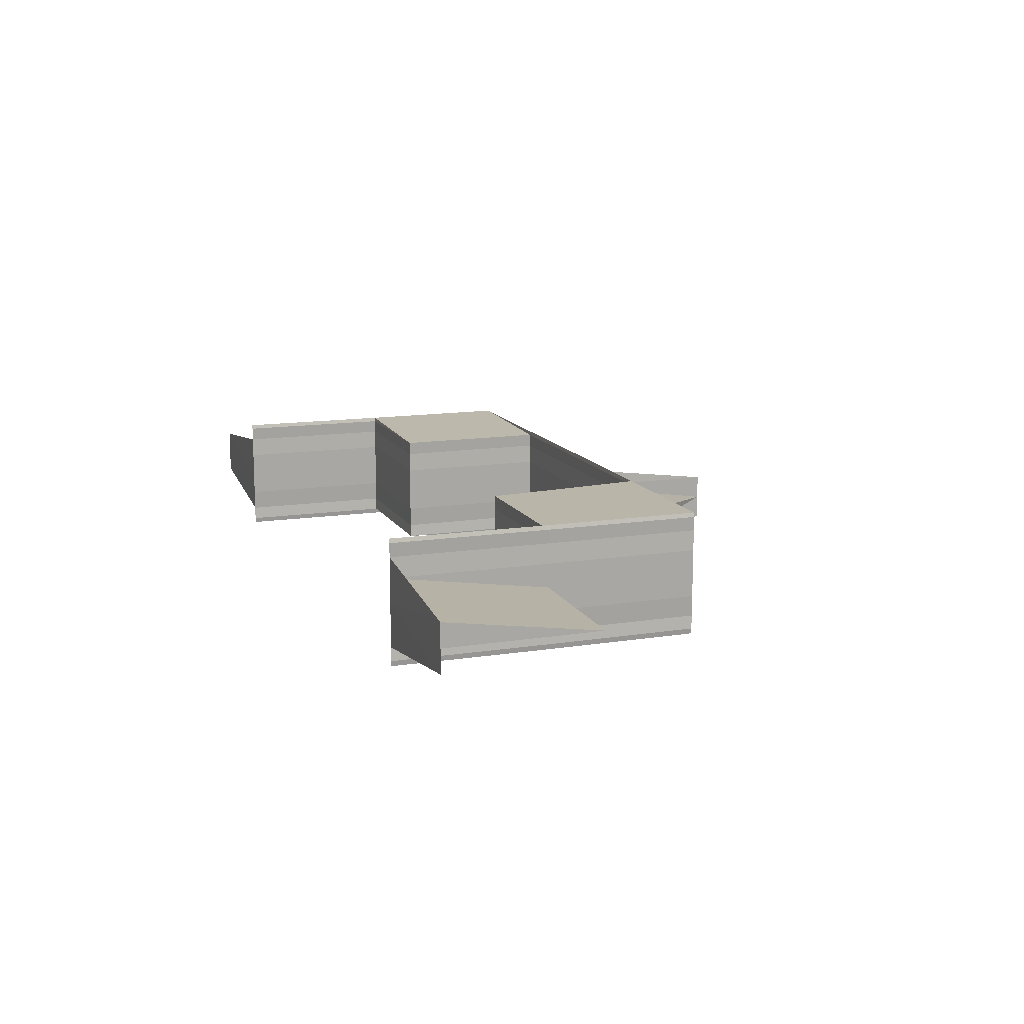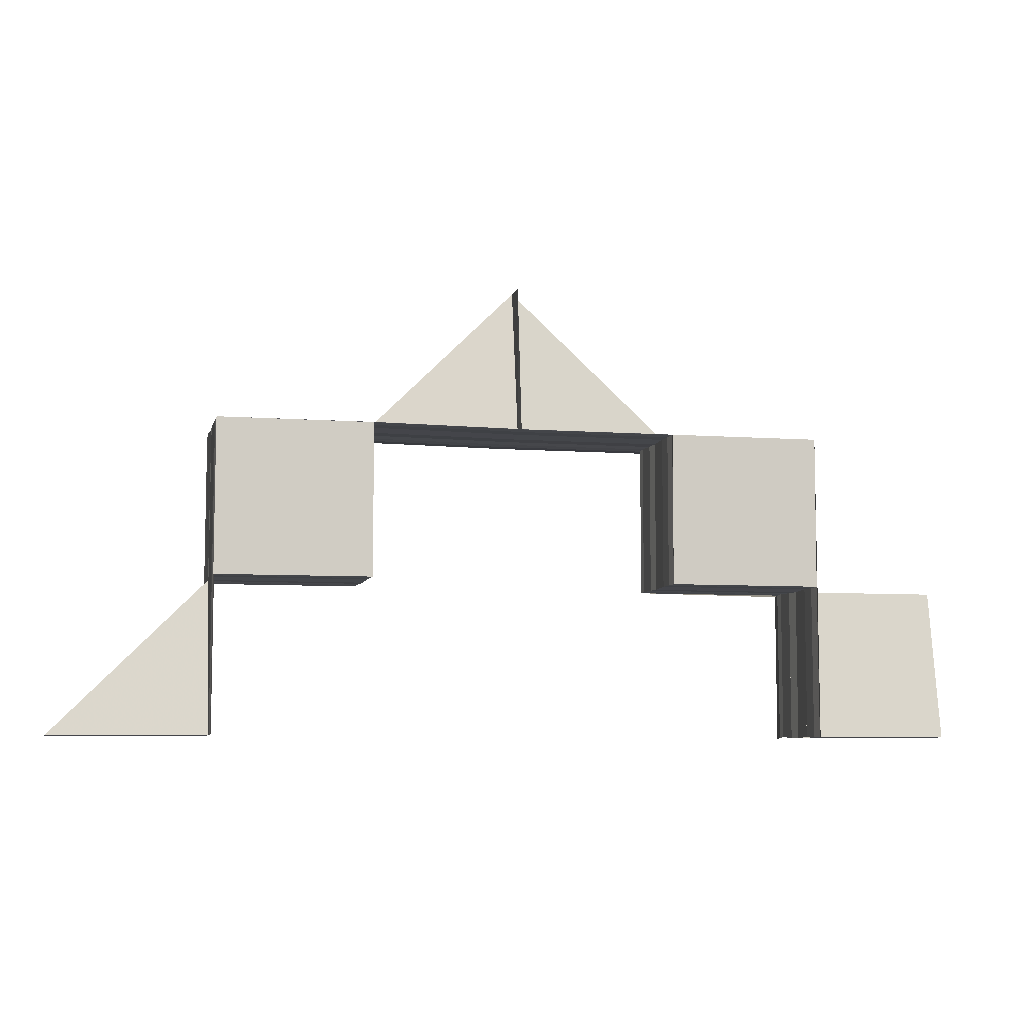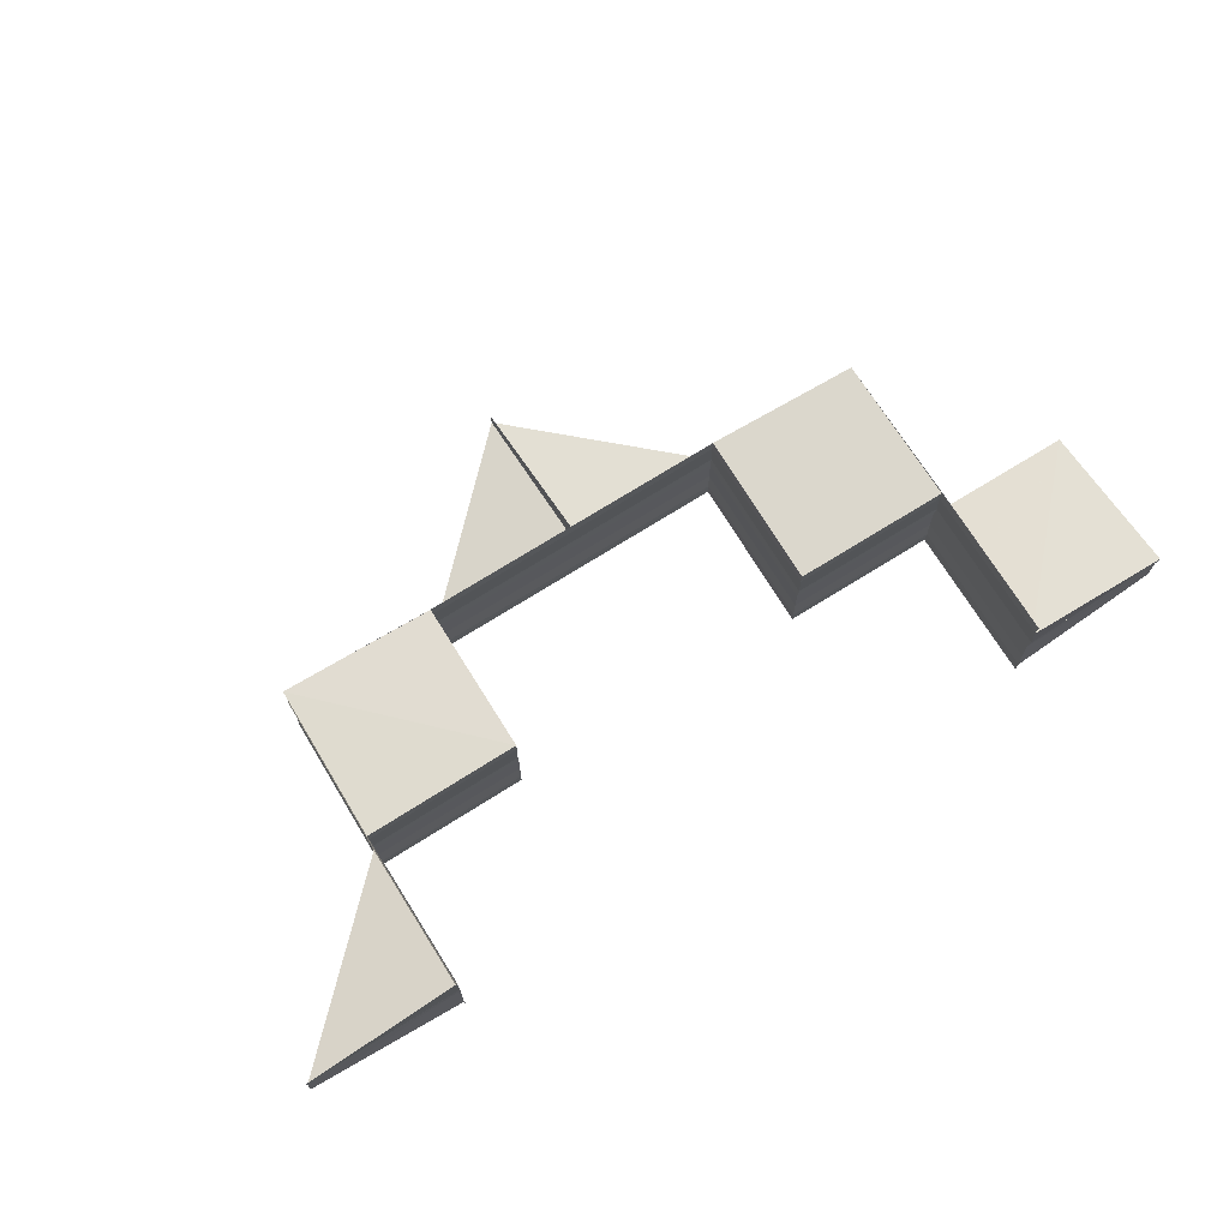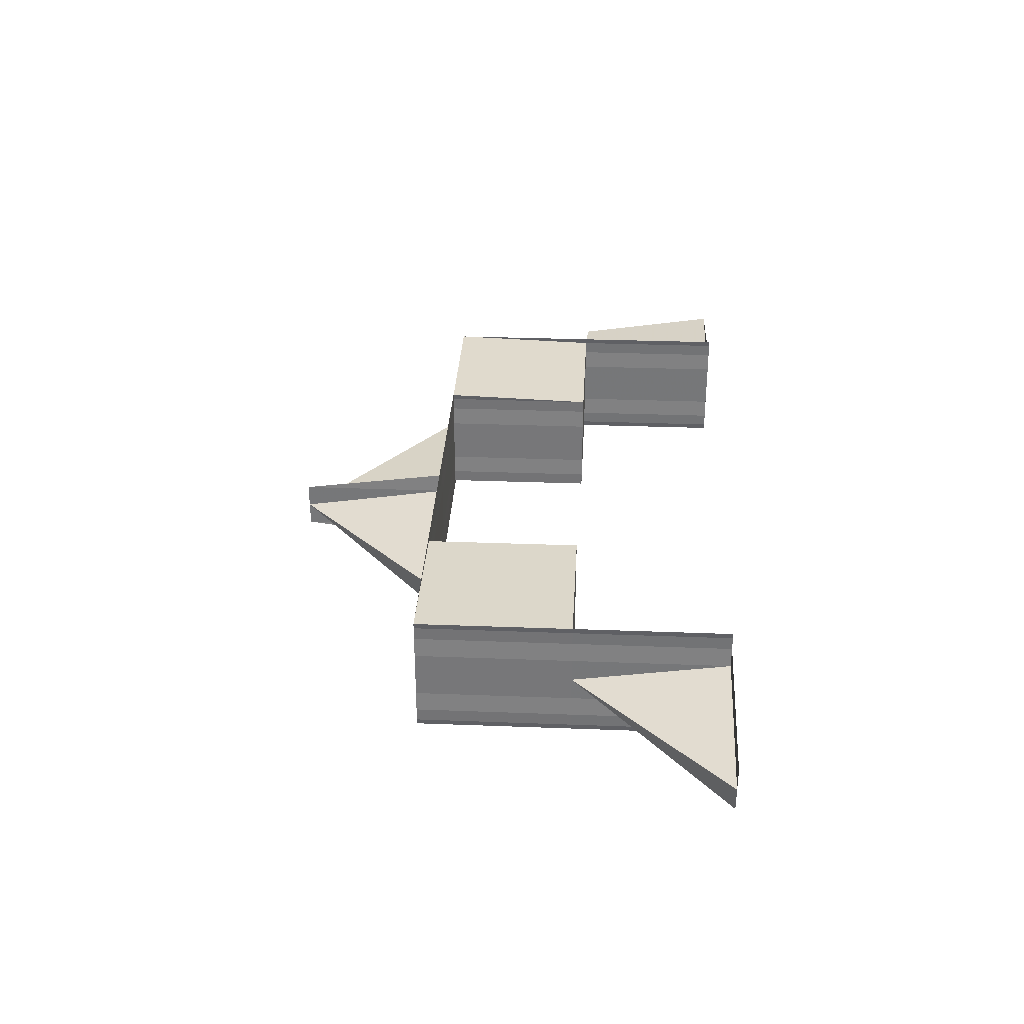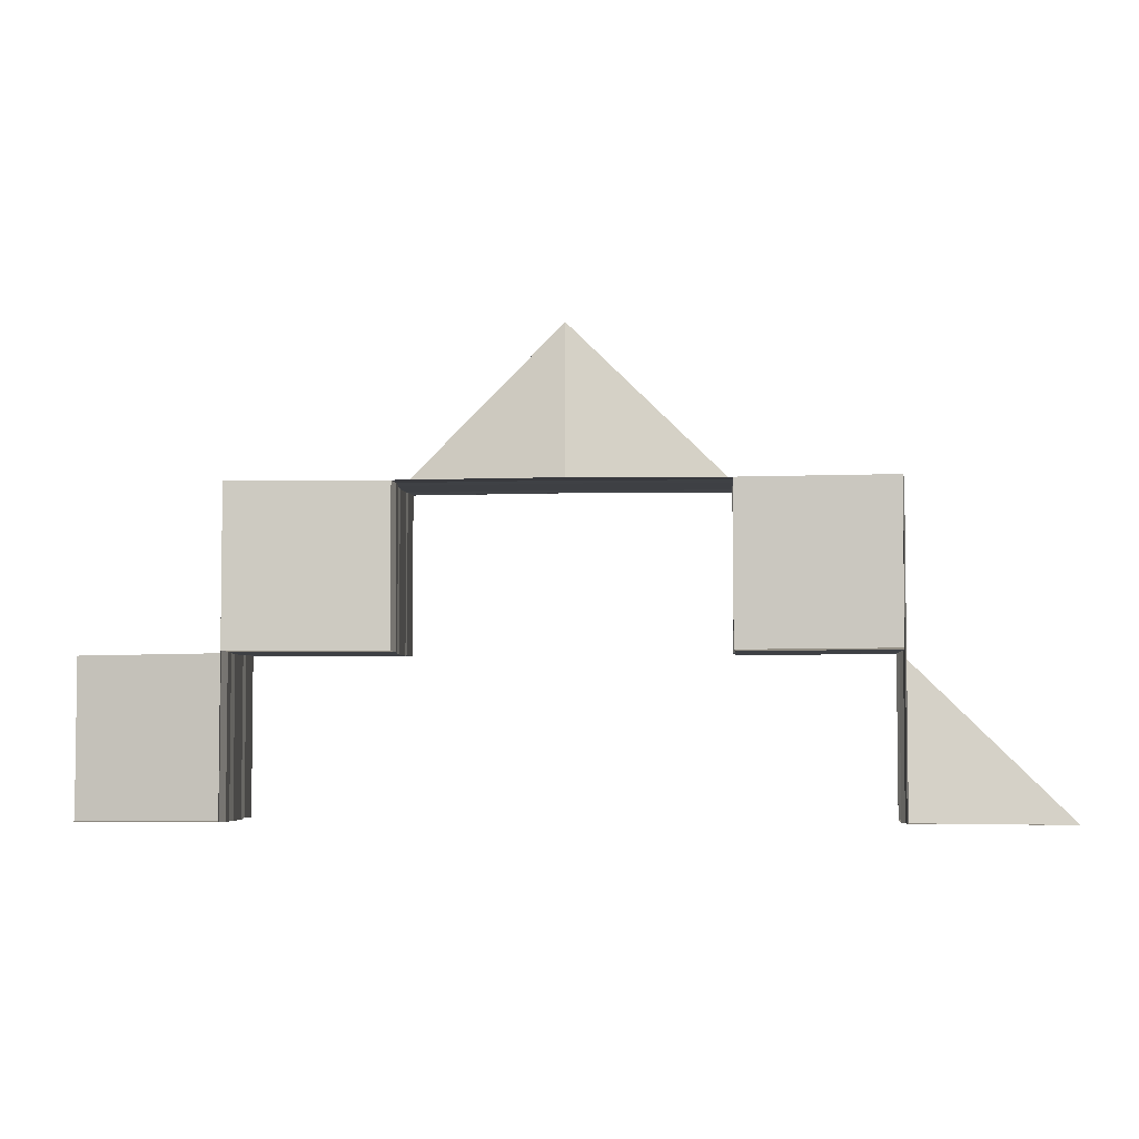
<metadata>
{"format":"obj","ext":"obj","renderer":"f3d","projection":"perspective","resolution":1024,"background":"white","views":[{"elev":13.2,"azim":70.2,"up":"+Z"},{"elev":-7.6,"azim":-12.8,"up":"+Y"},{"elev":71.4,"azim":-31.7,"up":"+Z"},{"elev":32.4,"azim":-86.8,"up":"+Z"},{"elev":-4.6,"azim":-175.4,"up":"+Y"}]}
</metadata>
<code>
o 11425
v 2205 1880 7.579
v 2205 1880 7.579
v 2205 1880 7.581
v 2205 1880 7.579
v 2205 1880 7.581
v 2205 1880 7.579
v 2205 1880 7.579
v 2205 1880 7.577
v 2205 1880 7.579
v 2205 1880 7.582
v 2205 1880 7.581
v 2205 1880 7.579
v 2205 1880 7.581
v 2205 1880 7.582
v 2205 1880 7.581
v 2205 1880 7.583
v 2205 1880 7.583
v 2205 1880 7.583
v 2205 1880 7.583
v 2205 1880 7.583
v 2205 1880 7.581
v 2205 1880 7.581
v 2205 1880 7.582
v 2205 1880 7.576
v 2205 1880 7.577
v 2205 1880 7.577
v 2205 1880 7.577
v 2205 1880 7.579
v 2205 1880 7.577
v 2205 1880 7.579
v 2205 1880 7.577
v 2205 1880 7.576
v 2205 1880 7.579
v 2205 1880 7.575
v 2205 1880 7.575
v 2205 1880 7.575
v 2205 1880 7.575
v 2205 1880 7.575
v 2205 1880 7.581
v 2205 1880 7.579
v 2205 1880 7.581
v 2205 1880 7.581
v 2205 1880 7.582
v 2205 1880 7.582
v 2205 1880 7.582
v 2205 1880 7.583
v 2205 1880 7.583
v 2205 1880 7.583
v 2205 1880 7.583
v 2205 1880 7.583
v 2205 1880 7.576
v 2205 1880 7.577
v 2205 1880 7.579
v 2205 1880 7.581
v 2205 1880 7.582
v 2205 1880 7.579
v 2205 1880 7.577
v 2205 1880 7.581
v 2205 1880 7.579
v 2205 1880 7.577
v 2205 1880 7.577
v 2205 1880 7.577
v 2205 1880 7.579
v 2205 1880 7.576
v 2205 1880 7.581
v 2205 1880 7.581
v 2205 1880 7.575
v 2205 1880 7.576
v 2205 1880 7.576
v 2205 1880 7.575
v 2205 1880 7.575
v 2205 1880 7.575
v 2205 1880 7.575
v 2205 1880 7.575
v 2205 1880 7.575
v 2205 1880 7.575
v 2205 1880 7.575
v 2205 1880 7.575
v 2205 1880 7.575
v 2205 1880 7.576
v 2205 1880 7.576
v 2205 1880 7.576
v 2205 1880 7.575
v 2205 1880 7.575
v 2205 1880 7.575
v 2205 1880 7.576
v 2205 1880 7.577
v 2205 1880 7.577
v 2205 1880 7.575
v 2205 1880 7.575
v 2205 1880 7.575
v 2205 1880 7.576
v 2205 1880 7.576
v 2205 1880 7.577
v 2205 1880 7.577
v 2205 1880 7.579
v 2205 1880 7.576
v 2205 1880 7.577
v 2205 1880 7.579
v 2205 1880 7.581
v 2205 1880 7.579
v 2205 1880 7.581
v 2205 1880 7.582
v 2205 1880 7.581
v 2205 1880 7.582
v 2205 1880 7.583
v 2205 1880 7.582
v 2205 1880 7.583
v 2205 1880 7.583
v 2205 1880 7.583
v 2205 1880 7.583
v 2205 1880 7.583
v 2205 1880 7.583
v 2205 1880 7.583
v 2205 1880 7.583
v 2205 1880 7.583
v 2205 1880 7.583
v 2205 1880 7.583
v 2205 1880 7.582
v 2205 1880 7.583
v 2205 1880 7.583
v 2205 1880 7.583
v 2205 1880 7.583
v 2205 1880 7.583
v 2205 1880 7.583
v 2205 1880 7.582
v 2205 1880 7.582
v 2205 1880 7.581
v 2205 1880 7.583
v 2205 1880 7.582
v 2205 1880 7.583
v 2205 1880 7.583
v 2205 1880 7.582
v 2205 1880 7.582
v 2205 1880 7.581
v 2205 1880 7.583
v 2205 1880 7.582
v 2205 1880 7.581
v 2205 1880 7.581
v 2205 1880 7.581
v 2205 1880 7.582
v 2205 1880 7.581
v 2205 1880 7.581
v 2205 1880 7.579
v 2205 1880 7.581
v 2205 1880 7.581
v 2205 1880 7.581
v 2205 1880 7.579
v 2205 1880 7.579
v 2205 1880 7.579
v 2205 1880 7.581
v 2205 1880 7.579
v 2205 1880 7.579
v 2205 1880 7.582
v 2205 1880 7.581
v 2205 1880 7.577
v 2205 1880 7.579
v 2205 1880 7.582
v 2205 1880 7.581
v 2205 1880 7.583
v 2205 1880 7.583
v 2205 1880 7.583
v 2205 1880 7.583
v 2205 1880 7.583
v 2205 1880 7.577
v 2205 1880 7.577
v 2205 1880 7.576
v 2205 1880 7.575
v 2205 1880 7.575
v 2205 1880 7.575
v 2205 1880 7.575
v 2205 1880 7.575
v 2205 1880 7.576
v 2205 1880 7.577
v 2205 1880 7.577
v 2205 1880 7.577
v 2205 1880 7.577
v 2205 1880 7.577
v 2205 1880 7.577
v 2205 1880 7.579
v 2205 1880 7.577
v 2205 1880 7.576
v 2205 1880 7.577
v 2205 1880 7.579
v 2205 1880 7.577
v 2205 1880 7.576
v 2205 1880 7.576
v 2205 1880 7.575
v 2205 1880 7.575
v 2205 1880 7.575
v 2205 1880 7.575
v 2205 1880 7.575
v 2205 1880 7.575
v 2205 1880 7.575
v 2205 1880 7.577
v 2205 1880 7.576
v 2205 1880 7.579
v 2205 1880 7.577
v 2205 1880 7.579
v 2205 1880 7.577
v 2205 1880 7.579
v 2205 1880 7.579
v 2205 1880 7.581
v 2205 1880 7.581
v 2205 1880 7.581
v 2205 1880 7.581
v 2205 1880 7.582
v 2205 1880 7.582
v 2205 1880 7.583
v 2205 1880 7.583
v 2205 1880 7.583
v 2205 1880 7.582
v 2205 1880 7.577
v 2205 1880 7.577
v 2205 1880 7.576
v 2205 1880 7.576
v 2205 1880 7.576
v 2205 1880 7.575
v 2205 1880 7.575
v 2205 1880 7.575
v 2205 1880 7.575
v 2205 1880 7.575
v 2205 1880 7.581
v 2205 1880 7.581
v 2205 1880 7.582
v 2205 1880 7.579
v 2205 1880 7.577
v 2205 1880 7.576
v 2205 1880 7.576
v 2205 1880 7.576
v 2205 1880 7.575
v 2205 1880 7.575
v 2205 1880 7.575
v 2205 1880 7.575
v 2205 1880 7.575
v 2205 1880 7.582
v 2205 1880 7.582
v 2205 1880 7.583
v 2205 1880 7.583
v 2205 1880 7.583
v 2205 1880 7.583
v 2205 1880 7.583
v 2205 1880 7.581
v 2205 1880 7.579
v 2205 1880 7.582
v 2205 1880 7.581
v 2205 1880 7.582
v 2205 1880 7.582
v 2205 1880 7.583
v 2205 1880 7.583
v 2205 1880 7.583
v 2205 1880 7.583
v 2205 1880 7.583
v 2205 1880 7.577
v 2205 1880 7.579
v 2205 1880 7.577
v 2205 1880 7.581
v 2205 1880 7.579
v 2205 1880 7.577
v 2205 1880 7.577
v 2205 1880 7.577
v 2205 1880 7.579
v 2205 1880 7.576
v 2205 1880 7.581
v 2205 1880 7.581
v 2205 1880 7.575
v 2205 1880 7.576
v 2205 1880 7.576
v 2205 1880 7.575
v 2205 1880 7.575
v 2205 1880 7.575
v 2205 1880 7.575
v 2205 1880 7.575
v 2205 1880 7.575
v 2205 1880 7.575
v 2205 1880 7.575
v 2205 1880 7.575
v 2205 1880 7.575
v 2205 1880 7.576
v 2205 1880 7.576
v 2205 1880 7.576
v 2205 1880 7.575
v 2205 1880 7.575
v 2205 1880 7.575
v 2205 1880 7.576
v 2205 1880 7.577
v 2205 1880 7.577
v 2205 1880 7.575
v 2205 1880 7.575
v 2205 1880 7.575
v 2205 1880 7.576
v 2205 1880 7.576
v 2205 1880 7.577
v 2205 1880 7.577
v 2205 1880 7.579
v 2205 1880 7.576
v 2205 1880 7.577
v 2205 1880 7.579
v 2205 1880 7.581
v 2205 1880 7.579
v 2205 1880 7.581
v 2205 1880 7.582
v 2205 1880 7.581
v 2205 1880 7.582
v 2205 1880 7.583
v 2205 1880 7.582
v 2205 1880 7.583
v 2205 1880 7.583
v 2205 1880 7.583
v 2205 1880 7.583
v 2205 1880 7.583
v 2205 1880 7.583
v 2205 1880 7.583
v 2205 1880 7.583
v 2205 1880 7.583
v 2205 1880 7.583
v 2205 1880 7.583
v 2205 1880 7.582
v 2205 1880 7.583
v 2205 1880 7.583
v 2205 1880 7.583
v 2205 1880 7.583
v 2205 1880 7.583
v 2205 1880 7.583
v 2205 1880 7.582
v 2205 1880 7.582
v 2205 1880 7.581
v 2205 1880 7.583
v 2205 1880 7.582
v 2205 1880 7.583
v 2205 1880 7.583
v 2205 1880 7.582
v 2205 1880 7.582
v 2205 1880 7.581
v 2205 1880 7.583
v 2205 1880 7.582
v 2205 1880 7.581
v 2205 1880 7.581
v 2205 1880 7.579
v 2205 1880 7.581
v 2205 1880 7.581
v 2205 1880 7.579
v 2205 1880 7.577
v 2205 1880 7.577
v 2205 1880 7.581
v 2205 1880 7.582
v 2205 1880 7.582
v 2205 1880 7.582
v 2205 1880 7.583
v 2205 1880 7.583
v 2205 1880 7.583
v 2205 1880 7.583
v 2205 1880 7.583
v 2205 1880 7.577
v 2205 1880 7.577
v 2205 1880 7.577
v 2205 1880 7.576
v 2205 1880 7.576
v 2205 1880 7.576
v 2205 1880 7.575
v 2205 1880 7.575
v 2205 1880 7.575
v 2205 1880 7.575
v 2205 1880 7.575
v 2205 1880 7.575
v 2205 1880 7.575
v 2205 1880 7.577
v 2205 1880 7.576
v 2205 1880 7.579
v 2205 1880 7.577
v 2205 1880 7.576
v 2205 1880 7.575
v 2205 1880 7.577
v 2205 1880 7.575
v 2205 1880 7.575
v 2205 1880 7.575
v 2205 1880 7.575
v 2205 1880 7.579
v 2205 1880 7.579
v 2205 1880 7.581
v 2205 1880 7.581
v 2205 1880 7.577
v 2205 1880 7.579
v 2205 1880 7.577
v 2205 1880 7.576
v 2205 1880 7.581
v 2205 1880 7.582
v 2205 1880 7.579
v 2205 1880 7.582
v 2205 1880 7.576
v 2205 1880 7.575
v 2205 1880 7.575
v 2205 1880 7.575
v 2205 1880 7.575
v 2205 1880 7.575
v 2205 1880 7.581
v 2205 1880 7.581
v 2205 1880 7.581
v 2205 1880 7.579
v 2205 1880 7.579
v 2205 1880 7.582
v 2205 1880 7.583
v 2205 1880 7.583
v 2205 1880 7.583
v 2205 1880 7.582
v 2205 1880 7.582
v 2205 1880 7.581
v 2205 1880 7.579
v 2205 1880 7.579
v 2205 1880 7.577
v 2205 1880 7.577
v 2205 1880 7.576
v 2205 1880 7.577
v 2205 1880 7.577
f 1 2 3
f 4 5 3
f 6 7 5
f 8 7 9
f 10 11 5
f 12 11 13
f 14 10 15
f 14 10 16
f 17 18 16
f 10 19 20
f 18 19 20
f 21 22 23
f 24 25 26
f 25 27 28
f 29 28 30
f 26 31 30
f 24 32 29
f 32 27 31
f 33 27 31
f 24 32 34
f 35 36 34
f 32 37 38
f 36 37 38
f 39 33 40
f 41 39 40
f 42 39 43
f 39 44 45
f 46 44 45
f 47 46 43
f 47 46 48
f 46 49 50
f 51 52 40
f 52 53 40
f 53 54 40
f 54 55 40
f 40 56 57
f 58 59 56
f 59 60 61
f 62 63 56
f 64 62 61
f 63 65 66
f 67 64 68
f 60 69 68
f 70 67 71
f 69 72 71
f 73 70 74
f 72 75 76
f 77 76 78
f 74 79 78
f 80 75 79
f 81 82 74
f 74 83 81
f 84 85 83
f 85 80 86
f 81 86 87
f 87 88 81
f 89 84 90
f 90 91 92
f 92 93 94
f 94 95 96
f 97 93 77
f 98 93 97
f 96 99 100
f 101 99 98
f 100 102 103
f 104 102 101
f 103 105 106
f 107 105 104
f 106 108 109
f 110 108 107
f 109 111 112
f 113 114 111
f 115 116 112
f 117 116 118
f 119 117 120
f 121 114 122
f 123 121 110
f 123 124 125
f 65 119 126
f 126 127 128
f 129 130 126
f 124 131 132
f 133 131 132
f 134 133 125
f 134 133 135
f 136 129 137
f 133 138 139
f 140 138 141
f 142 143 141
f 144 138 145
f 144 138 146
f 144 143 147
f 148 149 146
f 150 151 147
f 152 153 147
f 154 151 155
f 156 157 152
f 158 154 159
f 158 154 160
f 161 162 160
f 154 163 164
f 162 163 164
f 157 165 166
f 167 165 166
f 167 168 169
f 170 168 169
f 171 170 172
f 173 167 172
f 173 167 174
f 173 175 176
f 173 177 178
f 179 177 180
f 179 181 182
f 183 177 184
f 185 175 184
f 185 165 184
f 181 186 187
f 188 186 187
f 189 188 182
f 189 188 190
f 188 191 192
f 189 193 194
f 88 195 187
f 196 177 195
f 197 198 88
f 198 197 199
f 80 198 200
f 87 200 201
f 201 202 87
f 201 199 203
f 204 197 202
f 197 204 205
f 203 206 201
f 203 205 137
f 137 206 203
f 207 204 206
f 204 207 208
f 137 208 209
f 209 210 211
f 207 121 210
f 121 207 212
f 213 214 215
f 214 216 217
f 218 216 217
f 219 218 215
f 219 218 220
f 218 221 222
f 223 224 225
f 223 224 148
f 185 226 148
f 185 227 228
f 227 229 230
f 231 229 230
f 232 231 228
f 232 231 233
f 231 234 235
f 224 236 237
f 238 236 237
f 238 239 240
f 241 238 242
f 241 238 225
f 224 243 244
f 243 157 244
f 142 243 245
f 246 244 99
f 243 247 248
f 249 247 248
f 250 249 245
f 250 249 251
f 249 252 253
f 244 166 195
f 148 244 254
f 244 255 256
f 257 258 255
f 258 259 260
f 261 262 255
f 263 261 260
f 262 264 265
f 266 263 267
f 259 268 267
f 269 266 270
f 268 271 270
f 272 269 273
f 271 274 275
f 276 275 277
f 273 278 277
f 279 274 278
f 280 281 273
f 273 282 280
f 283 284 282
f 284 279 285
f 280 285 286
f 286 287 280
f 288 283 289
f 289 290 291
f 291 292 293
f 293 294 295
f 296 292 276
f 297 292 296
f 295 298 299
f 300 298 297
f 299 301 302
f 303 301 300
f 302 304 305
f 306 304 303
f 305 307 308
f 309 307 306
f 308 310 311
f 312 313 310
f 314 315 311
f 316 315 317
f 318 316 319
f 320 313 321
f 322 320 309
f 322 323 324
f 264 318 325
f 325 326 327
f 328 329 325
f 323 330 331
f 332 330 331
f 333 332 324
f 333 332 334
f 335 328 336
f 332 337 338
f 339 337 340
f 341 337 342
f 343 344 342
f 341 345 346
f 345 347 348
f 349 347 348
f 350 349 346
f 350 349 351
f 349 352 353
f 354 355 342
f 354 356 357
f 356 358 359
f 360 358 359
f 361 360 357
f 361 360 362
f 360 363 364
f 361 365 366
f 287 367 359
f 368 355 367
f 369 370 367
f 371 368 372
f 371 368 373
f 374 375 372
f 368 376 377
f 375 376 377
f 378 369 373
f 378 379 380
f 381 369 378
f 382 383 378
f 384 383 369
f 385 384 369
f 383 386 369
f 386 387 369
f 388 386 381
f 381 386 389
f 390 196 391
f 390 196 254
f 392 393 391
f 196 394 395
f 393 394 395
f 336 396 397
f 397 398 336
f 397 396 399
f 399 400 397
f 336 401 402
f 402 403 404
f 405 320 403
f 320 405 406
f 407 405 401
f 405 407 396
f 408 407 398
f 407 408 409
f 399 409 286
f 286 410 399
f 279 411 410
f 408 411 287
f 411 408 400
f 412 413 414

</code>
